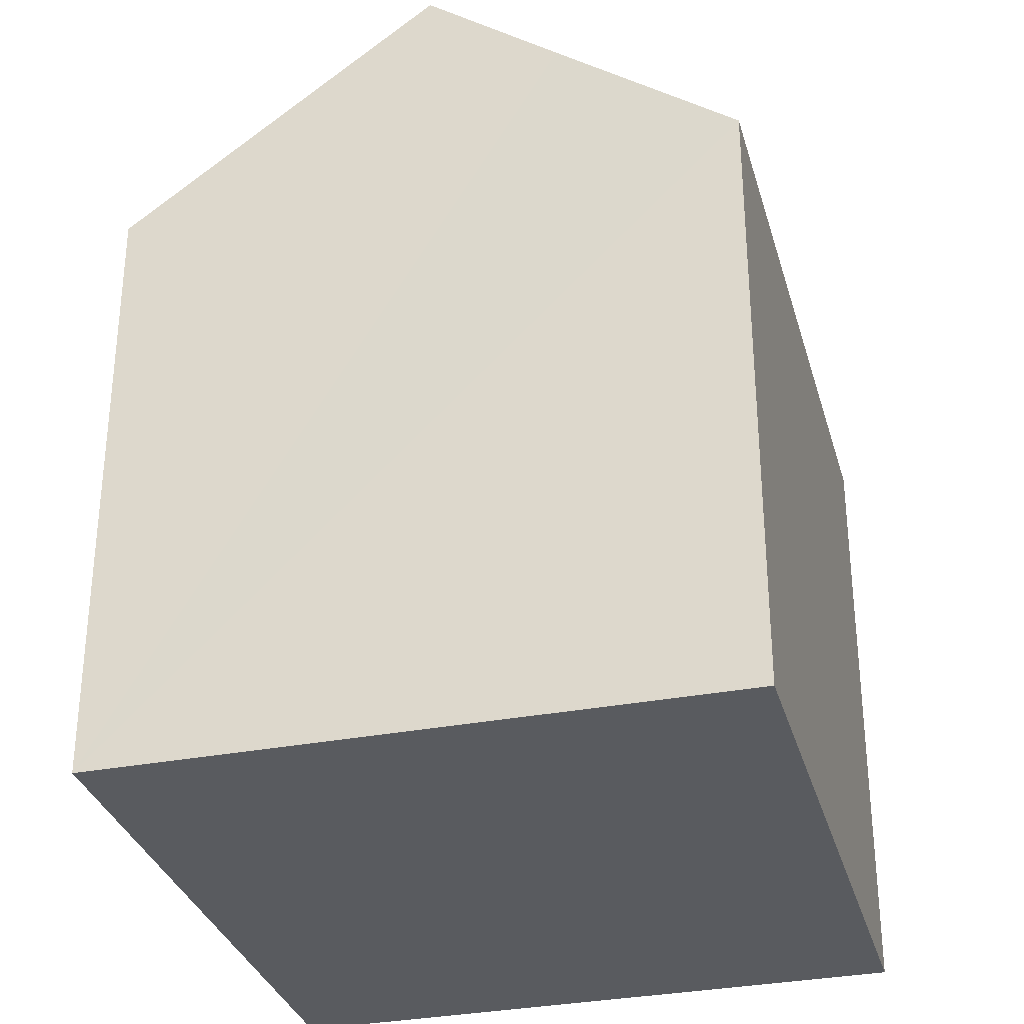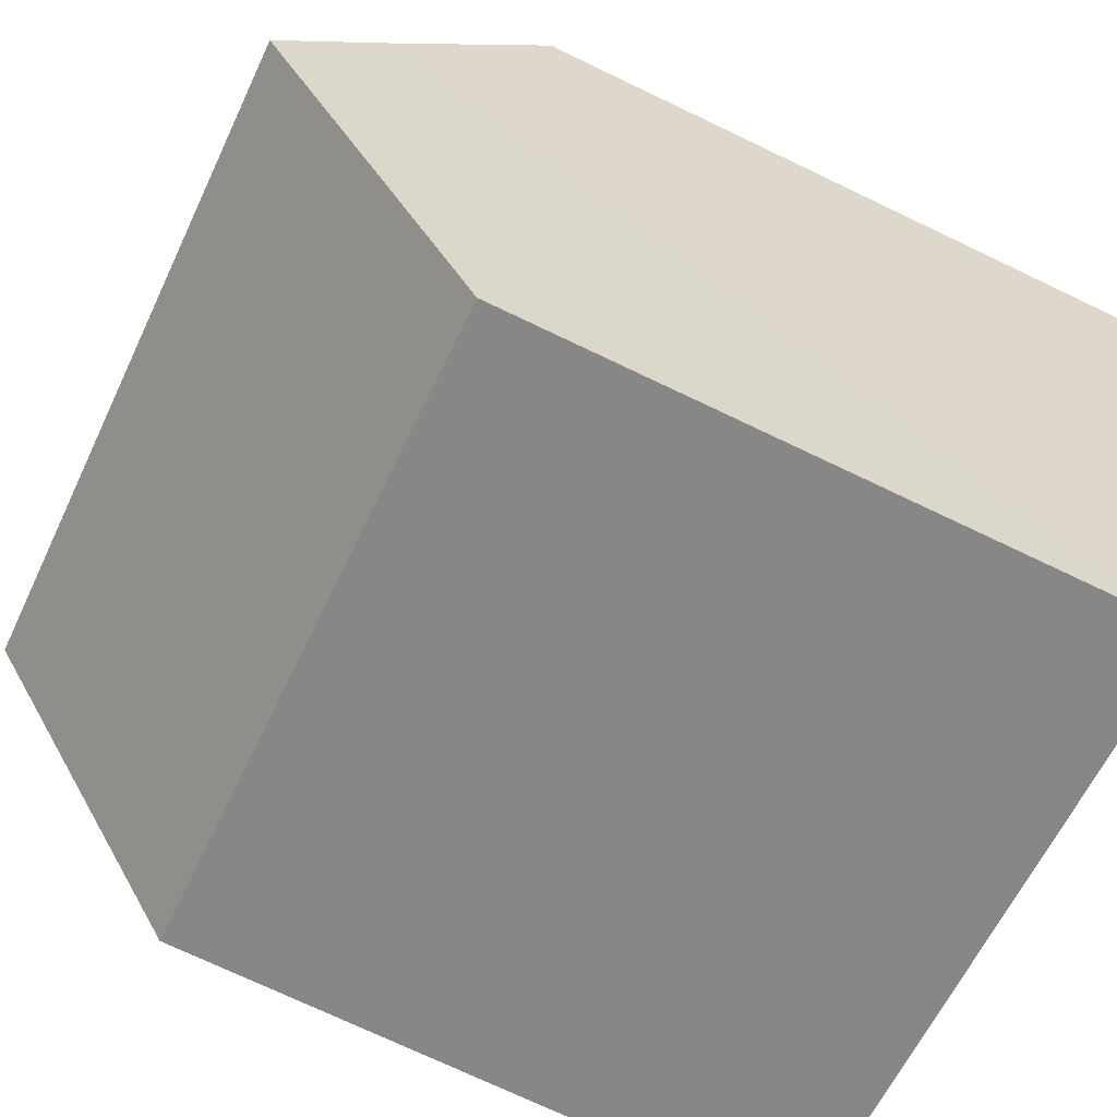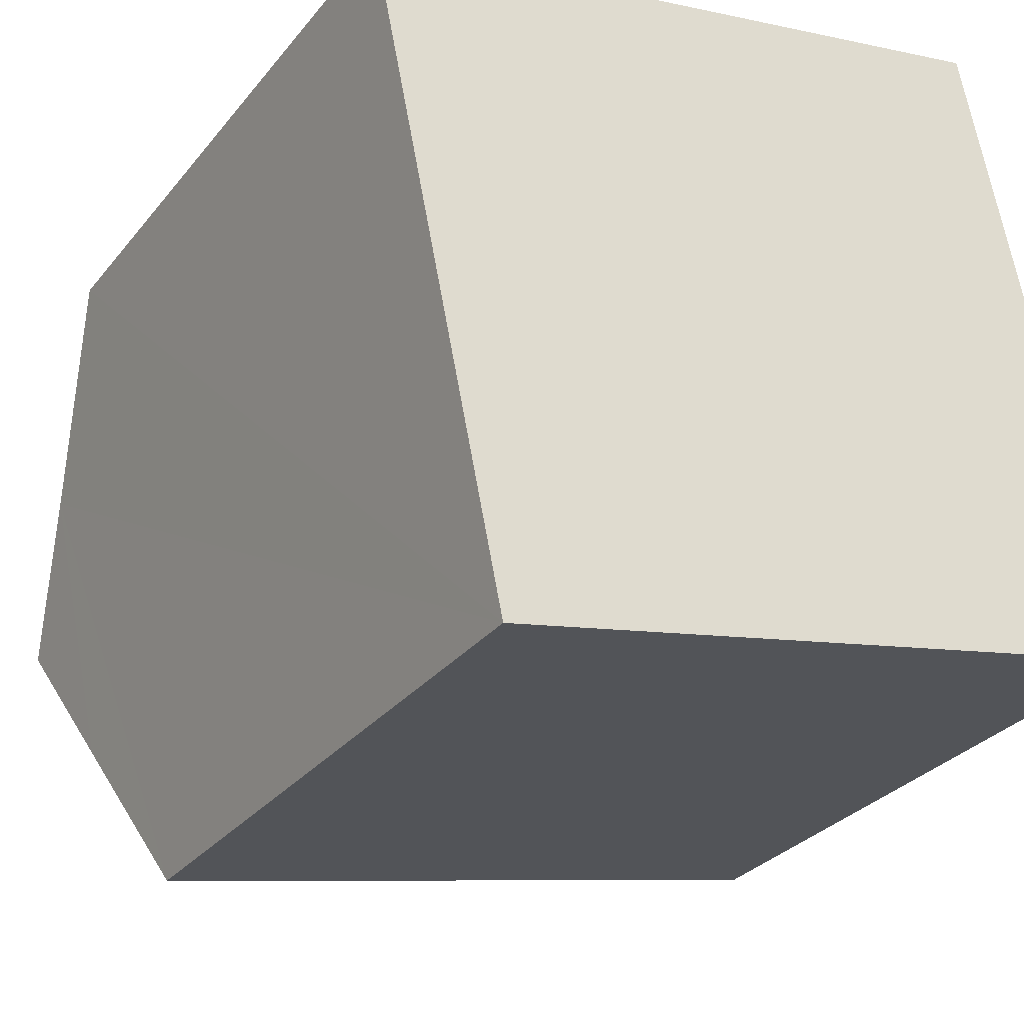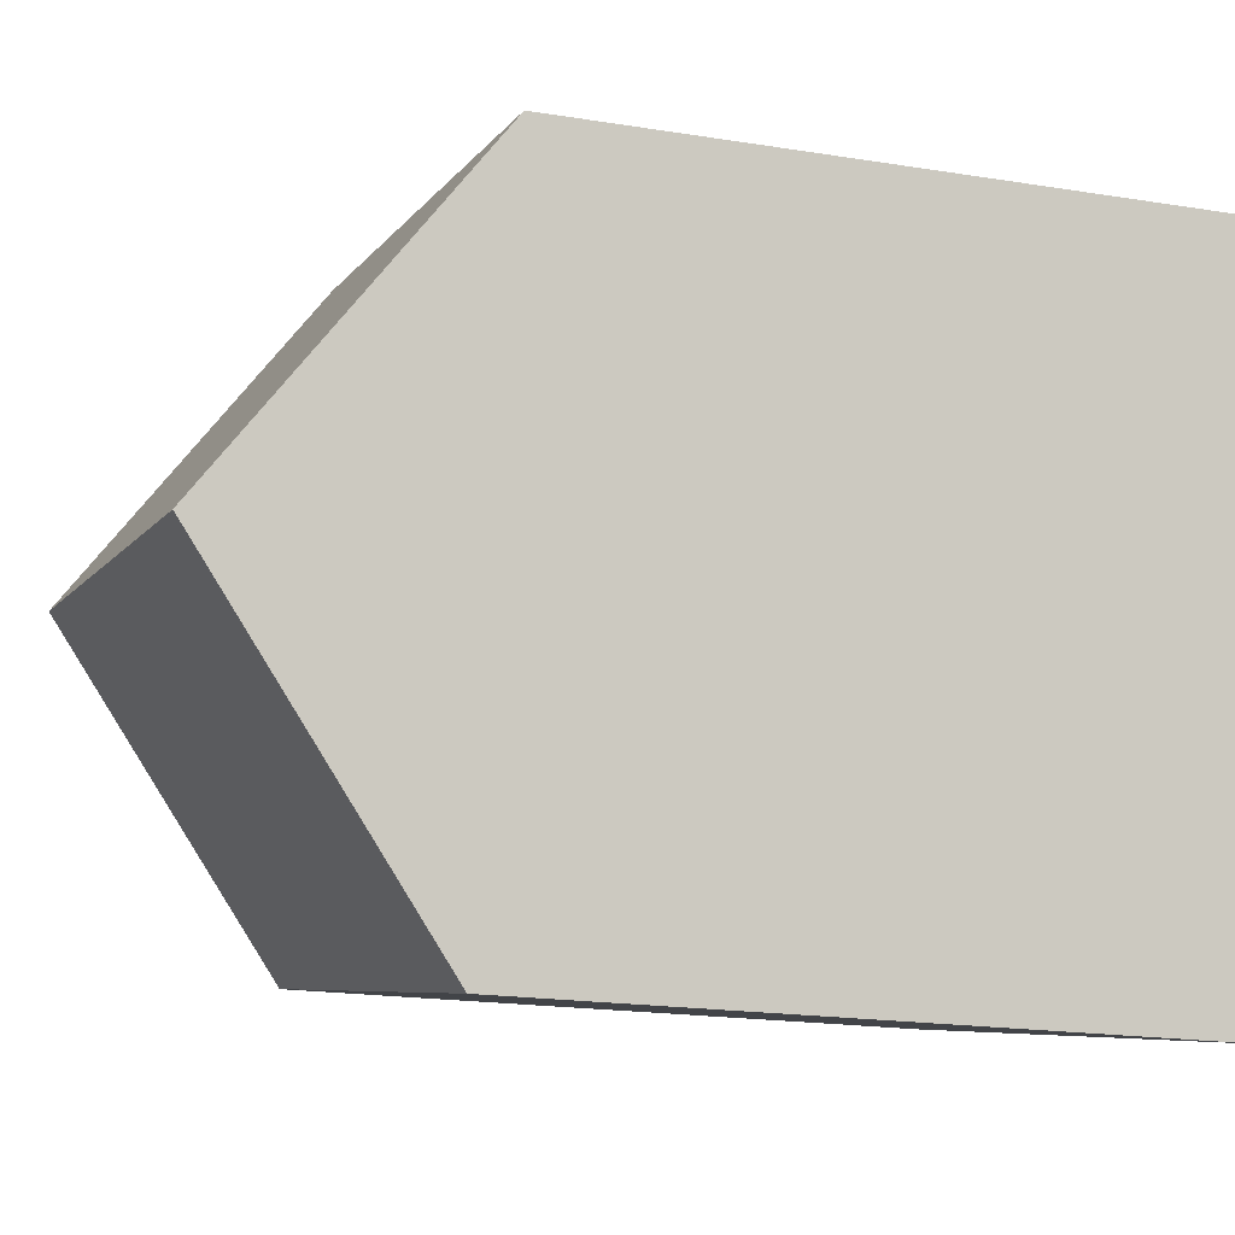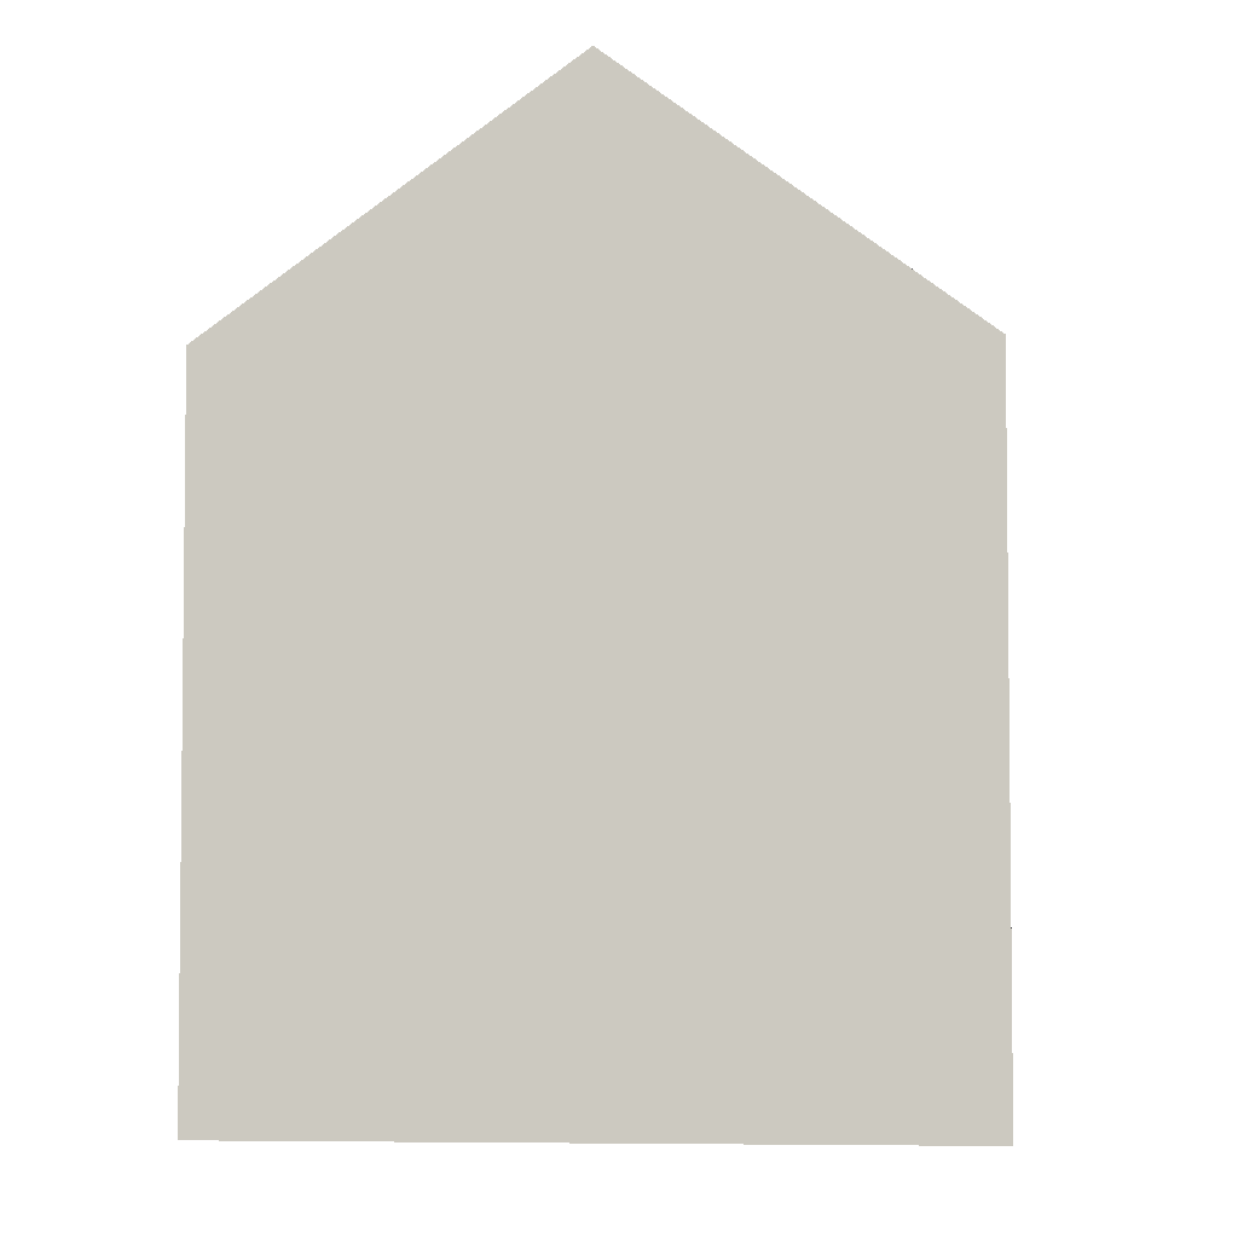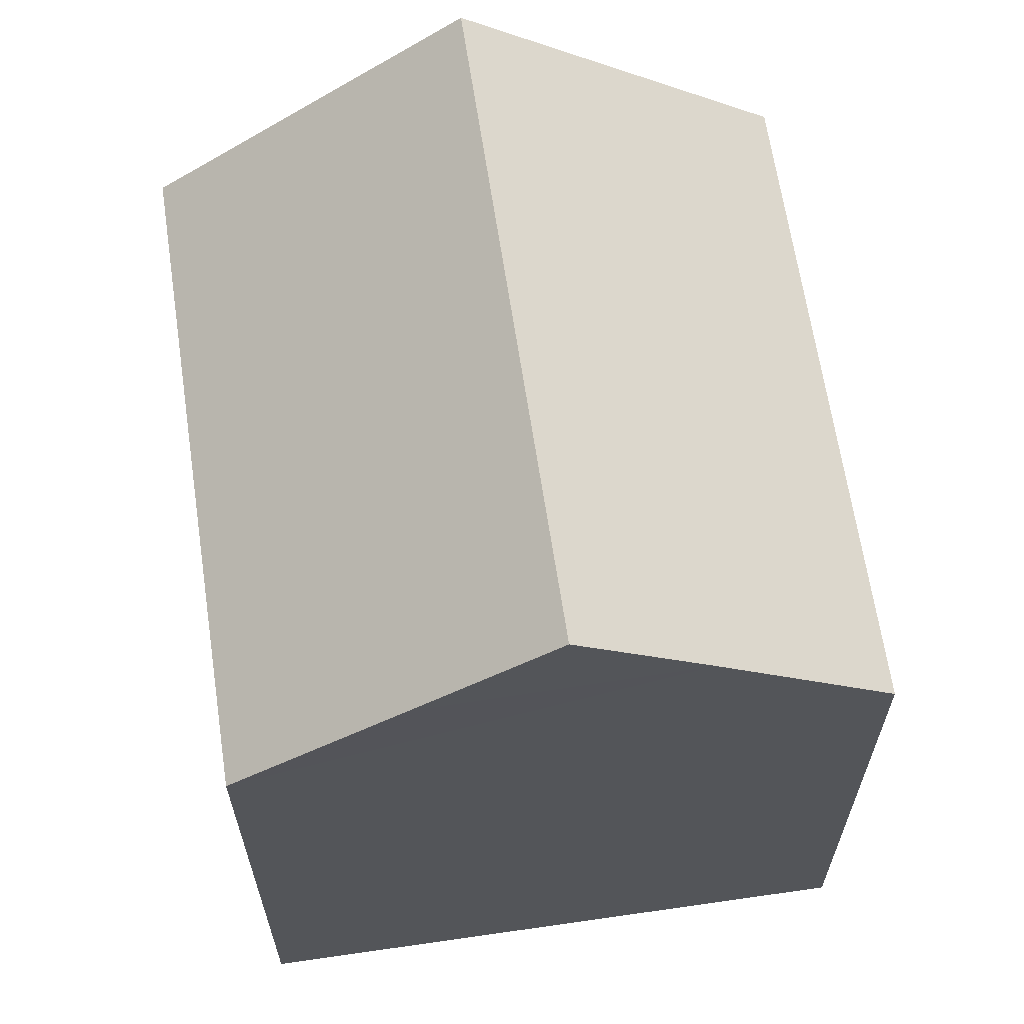
<metadata>
{"format":"obj","ext":"obj","renderer":"f3d","projection":"perspective","resolution":1024,"background":"white","views":[{"elev":-32.1,"azim":-86.6,"up":"+Y"},{"elev":-73.4,"azim":-115.5,"up":"+Z"},{"elev":-29.4,"azim":-30.8,"up":"+Z"},{"elev":-18.3,"azim":-107.6,"up":"+Z"},{"elev":-4.3,"azim":82.1,"up":"+Y"},{"elev":64.5,"azim":-110.0,"up":"+Y"}]}
</metadata>
<code>
v  1.899 9.096 -9.149
v  10.52 12.51 -2.618
v  11.49 9.096 -7.203
v  1.379 10.98 -6.618
v  0.959 12.51 -4.558
v  9.543 9.082 1.985
v  0.561 11.06 -2.611
v  0 9.117 5.583e-16
v  0 0 0
v  9.543 -1.215e-16 1.985
v  11.49 4.411e-16 -7.203
v  10.52 1.603e-16 -2.618
v  1.899 5.602e-16 -9.149
v  1.379 4.052e-16 -6.618
v  0.959 2.791e-16 -4.558
v  0.561 1.599e-16 -2.611
g defaultobject
f 1 2 3
f 2 1 4
f 2 4 5
f 6 7 8
f 7 6 5
f 5 6 2
f 9 6 8
f 6 9 10
f 6 3 2
f 3 6 10
f 3 10 11
f 11 10 12
f 11 1 3
f 1 11 13
f 4 7 5
f 7 4 1
f 7 1 13
f 7 13 8
f 8 13 9
f 9 13 14
f 9 14 15
f 9 15 16
f 12 13 11
f 13 12 10
f 13 10 16
f 16 10 9
f 13 16 15
f 13 15 14

</code>
